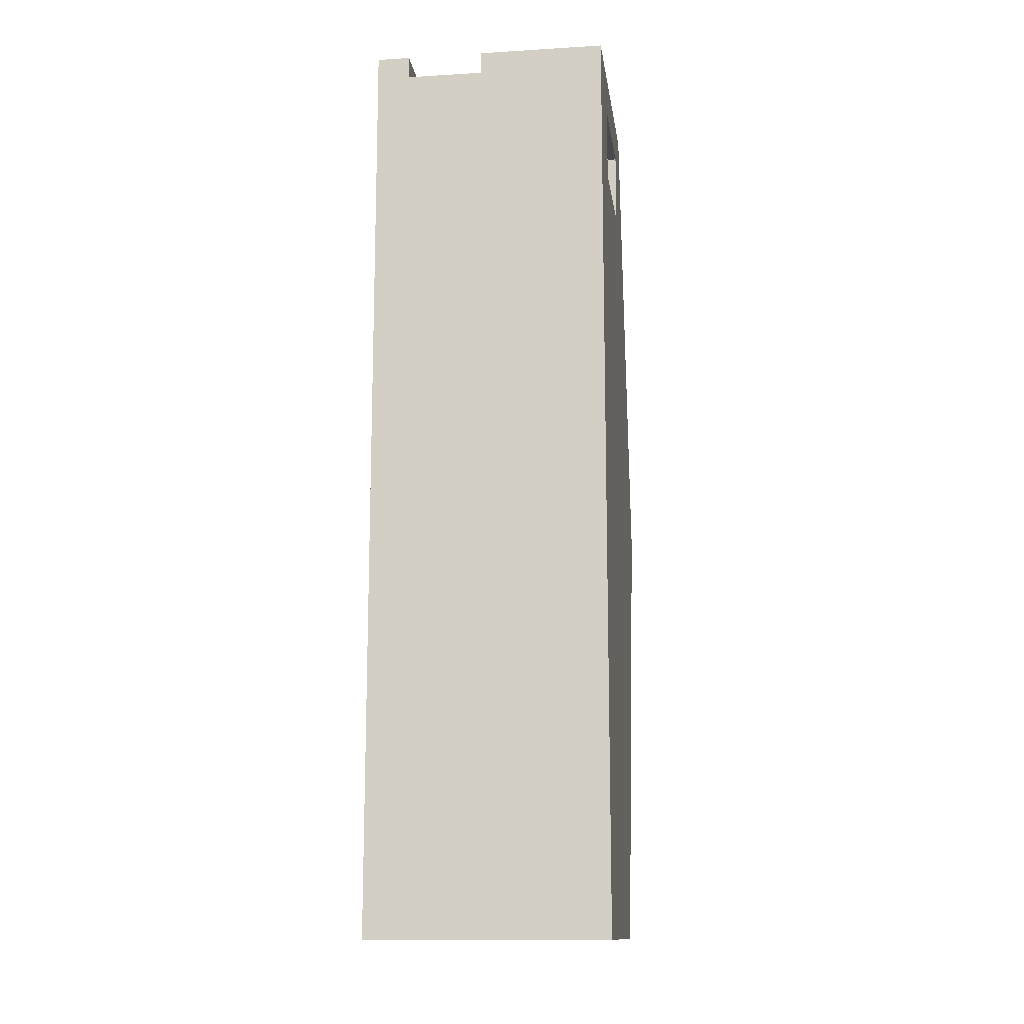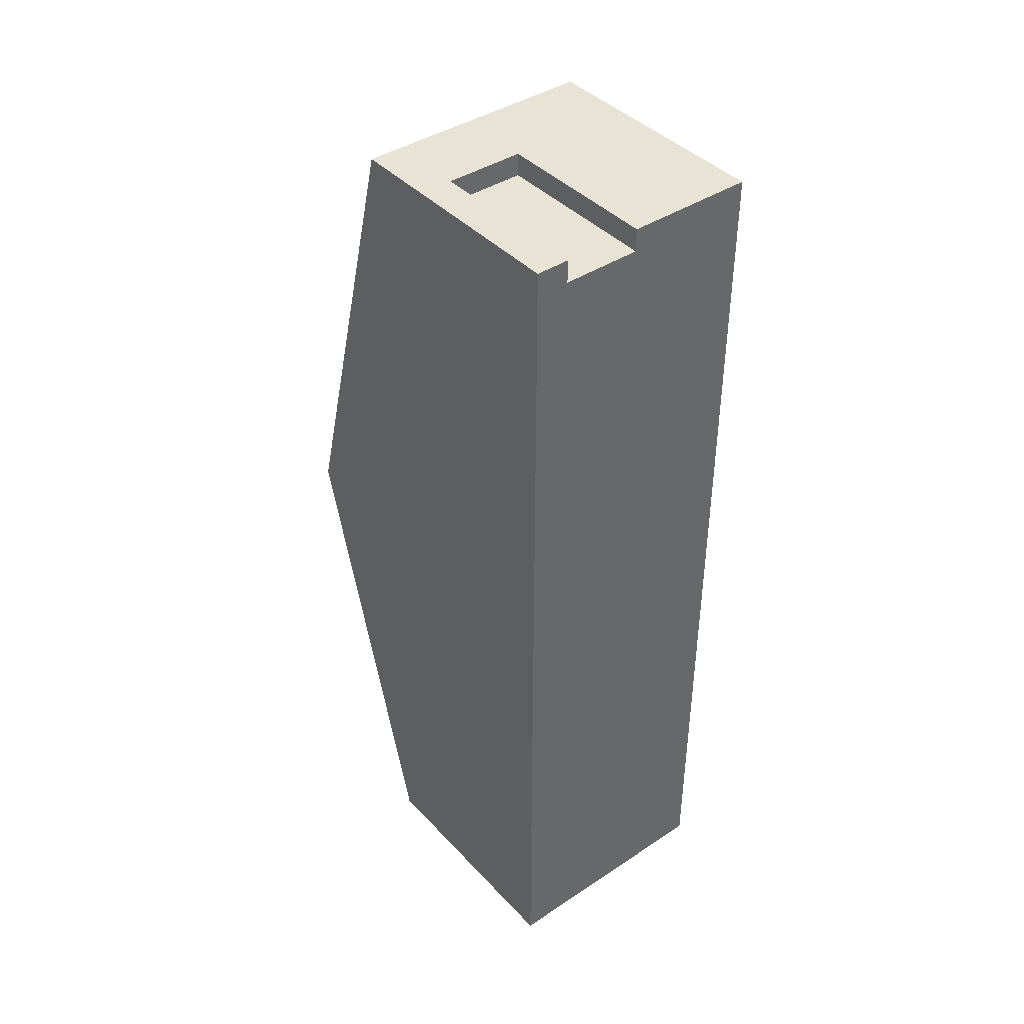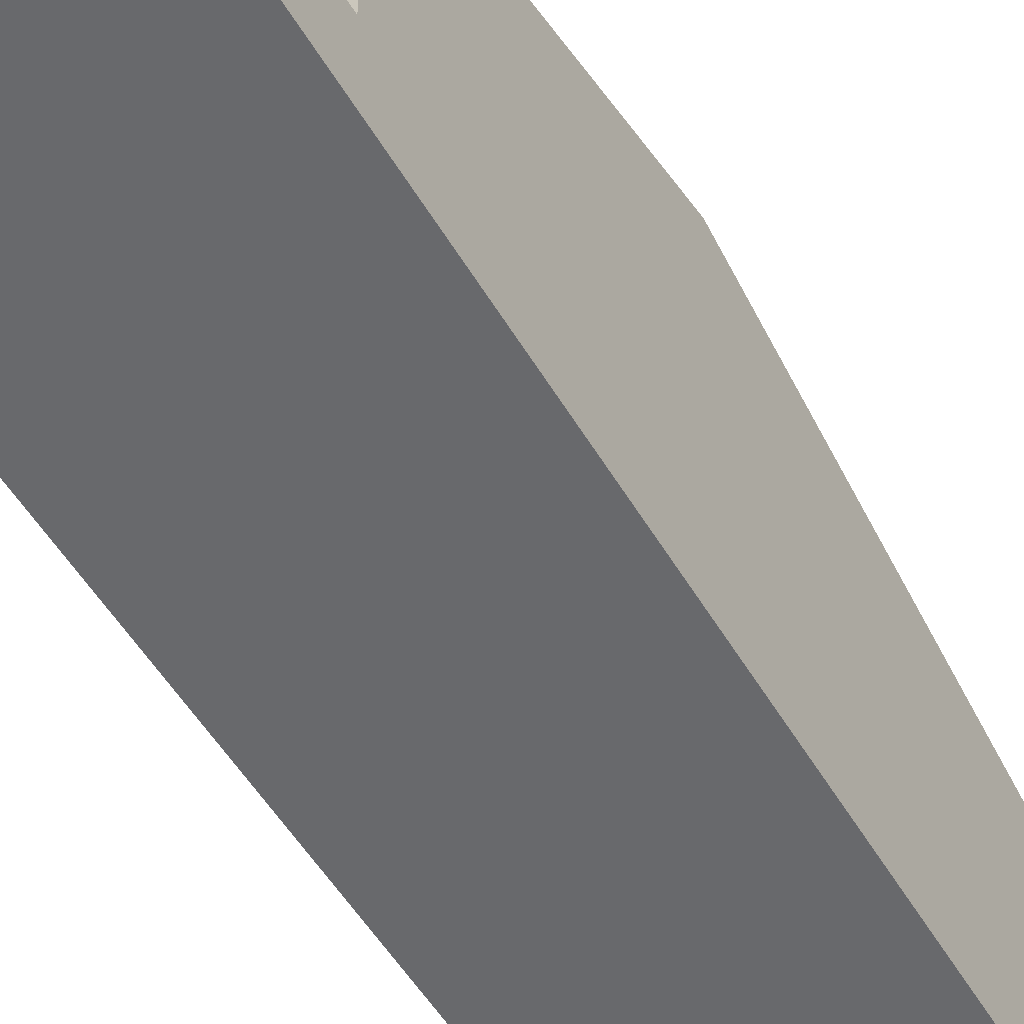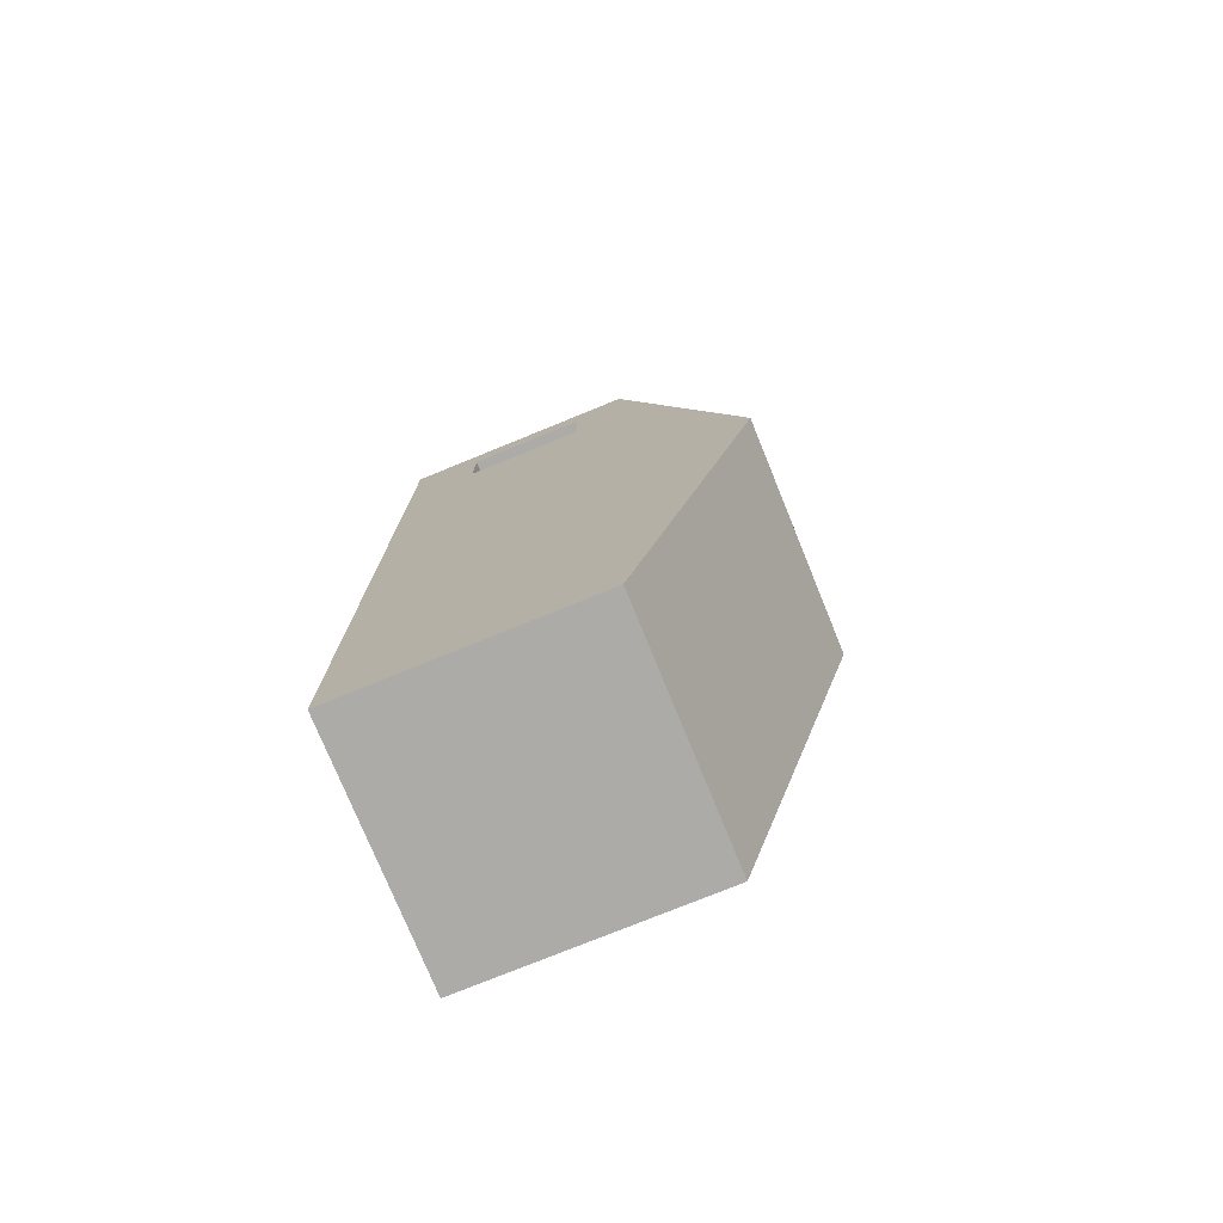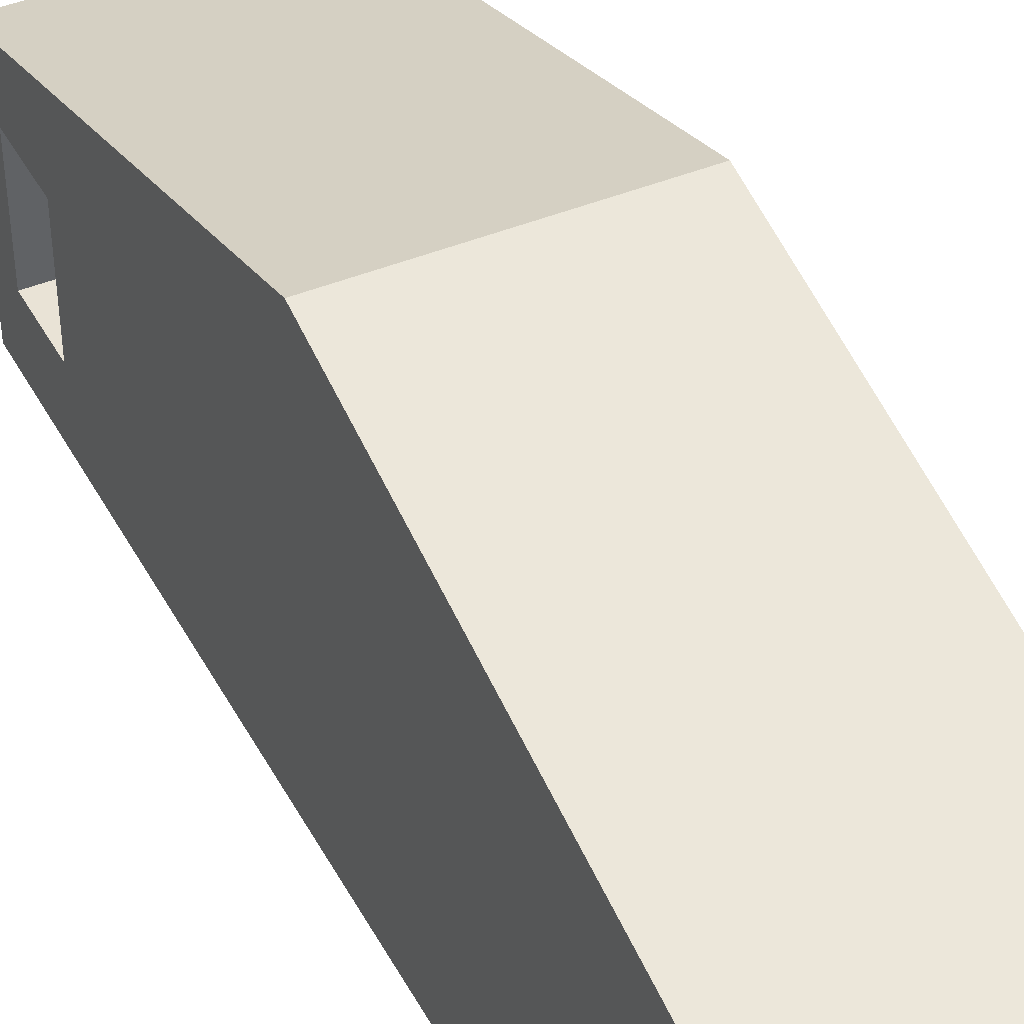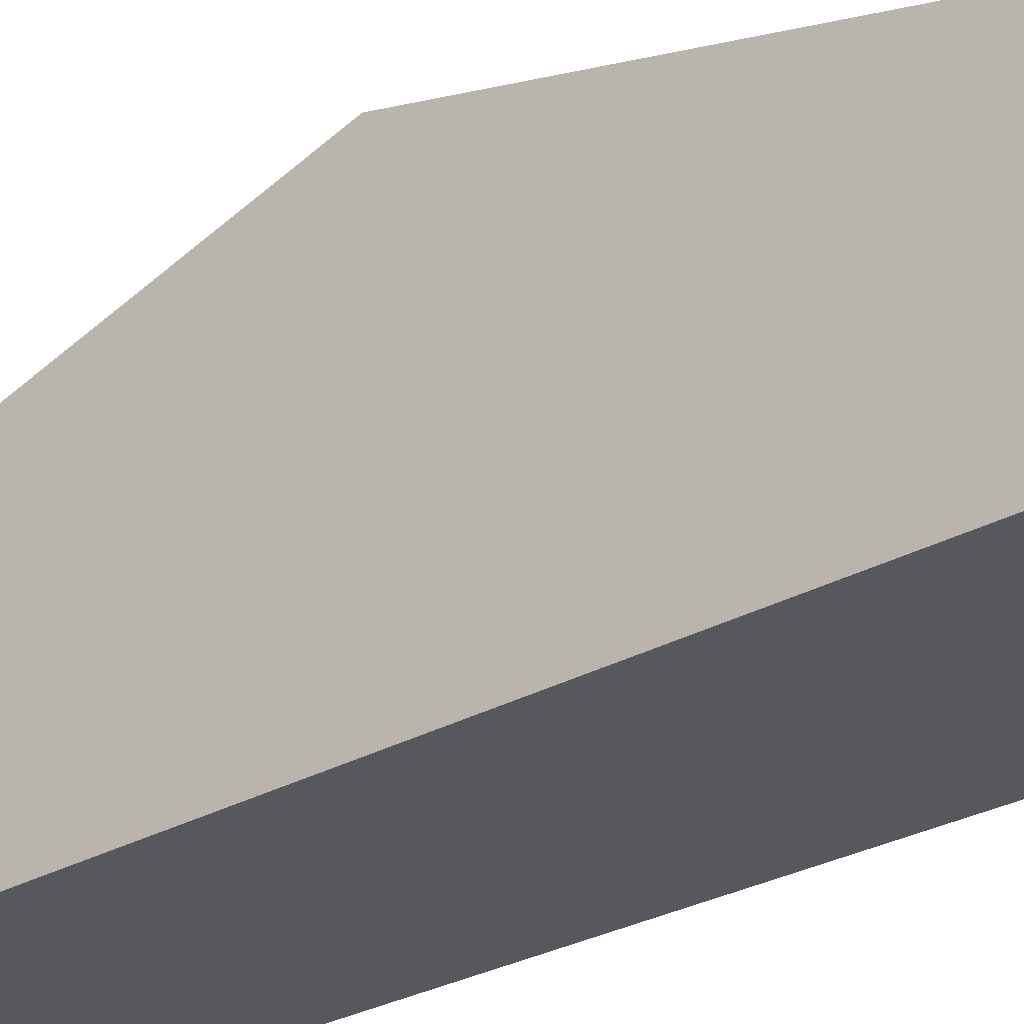
<metadata>
{"format":"obj","ext":"obj","renderer":"f3d","projection":"perspective","resolution":1024,"background":"white","views":[{"elev":-13.4,"azim":7.7,"up":"+Z"},{"elev":41.3,"azim":-38.6,"up":"+Z"},{"elev":-52.7,"azim":29.9,"up":"+Y"},{"elev":-76.2,"azim":112.2,"up":"+Z"},{"elev":42.3,"azim":153.4,"up":"+Y"},{"elev":-28.9,"azim":-49.8,"up":"+Y"}]}
</metadata>
<code>
g Mesh1 Group1 Model
v 4.713 0 -12.51
v 1.753 0 -1.14
v 1.753 0 -12.51
f 1 2 3
v 2.164 0 -1.42
f 2 1 4
v 3.134 0 -1.42
f 4 1 5
v 3.134 0 -1.14
f 5 1 6
v 4.713 0 -1.14
f 6 1 7
v 4.713 0.8918 -1.667
f 8 7 1
v 4.713 3 -1.14
f 7 8 9
v 4.713 2.38 -1.667
f 10 9 8
v 4.713 4.57 -6.825
f 9 10 11
v 4.713 2.38 -2.587
f 11 10 12
v 3.803 2.38 -1.667
f 13 12 10
v 3.803 2.38 -2.587
f 12 13 14
v 3.803 0.8918 -2.587
f 13 15 14
v 3.803 0.8918 -1.667
f 15 13 16
f 13 8 16
f 8 13 10
f 8 15 16
v 4.713 0.8918 -2.587
f 15 8 17
f 8 1 17
f 17 1 12
f 12 1 11
v 4.713 3 -12.51
f 11 1 18
v 1.753 3 -12.51
f 1 19 18
f 19 1 3
v 1.753 4.57 -6.825
f 3 20 19
f 2 20 3
v 1.753 3 -1.14
f 20 2 21
v 2.164 2.05 -1.14
f 2 22 21
v 2.164 0 -1.14
f 22 2 23
f 23 2 4
f 4 22 23
v 2.164 2.05 -1.42
f 22 4 24
v 3.134 2.05 -1.42
f 4 25 24
f 25 4 5
f 6 25 5
v 3.134 2.05 -1.14
f 25 6 26
f 6 9 26
f 9 6 7
f 26 9 22
f 21 22 9
f 9 20 21
f 20 9 11
f 11 19 20
f 19 11 18
f 22 25 26
f 25 22 24
f 12 15 17
f 15 12 14

</code>
